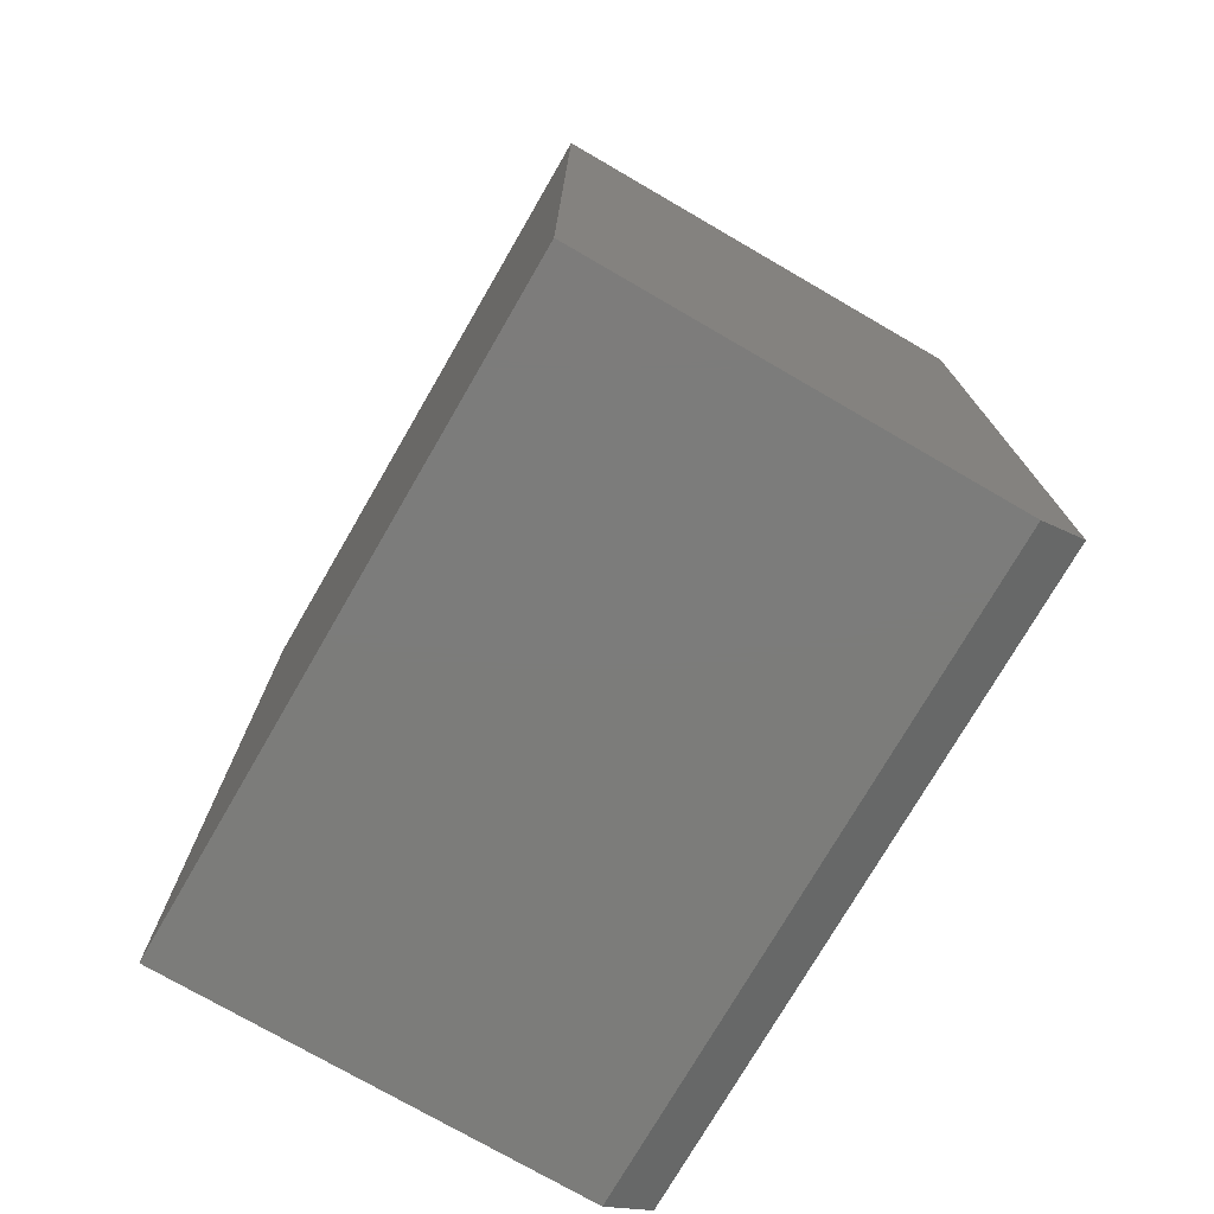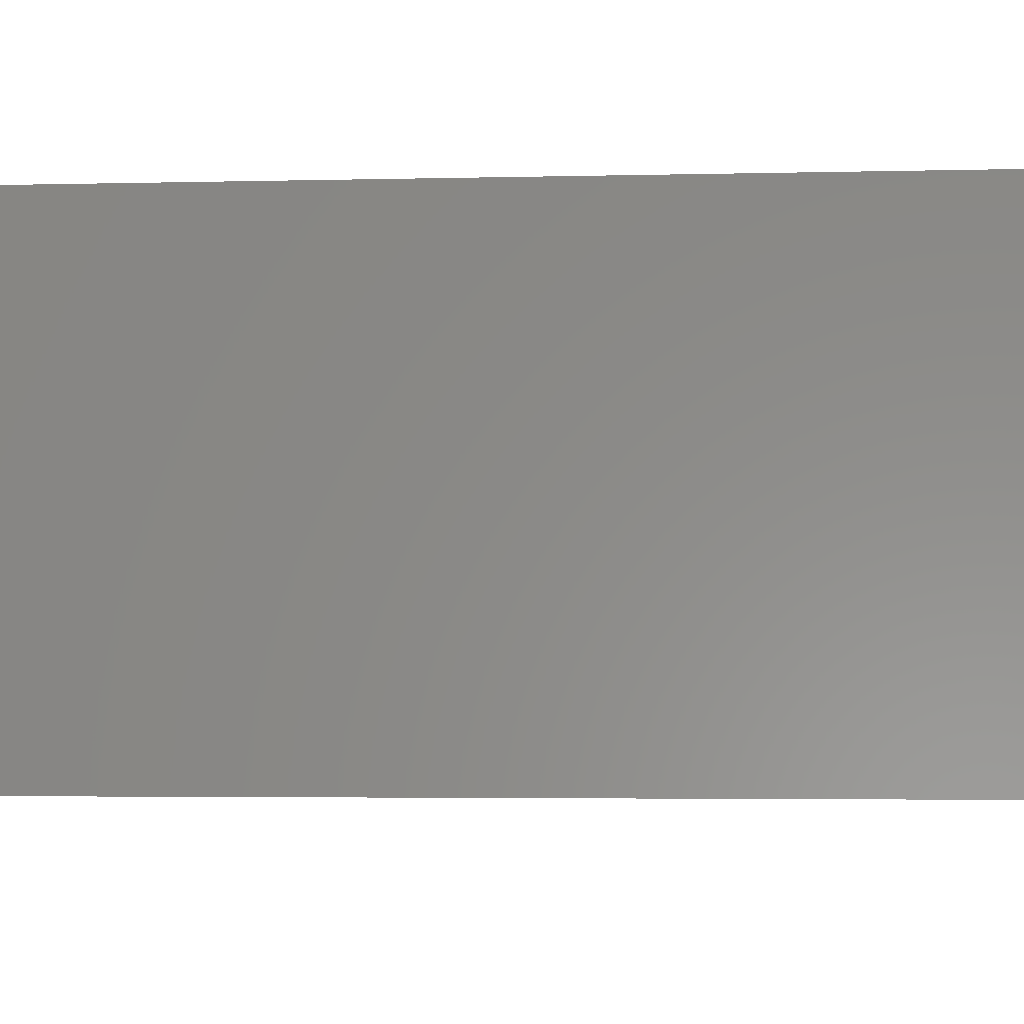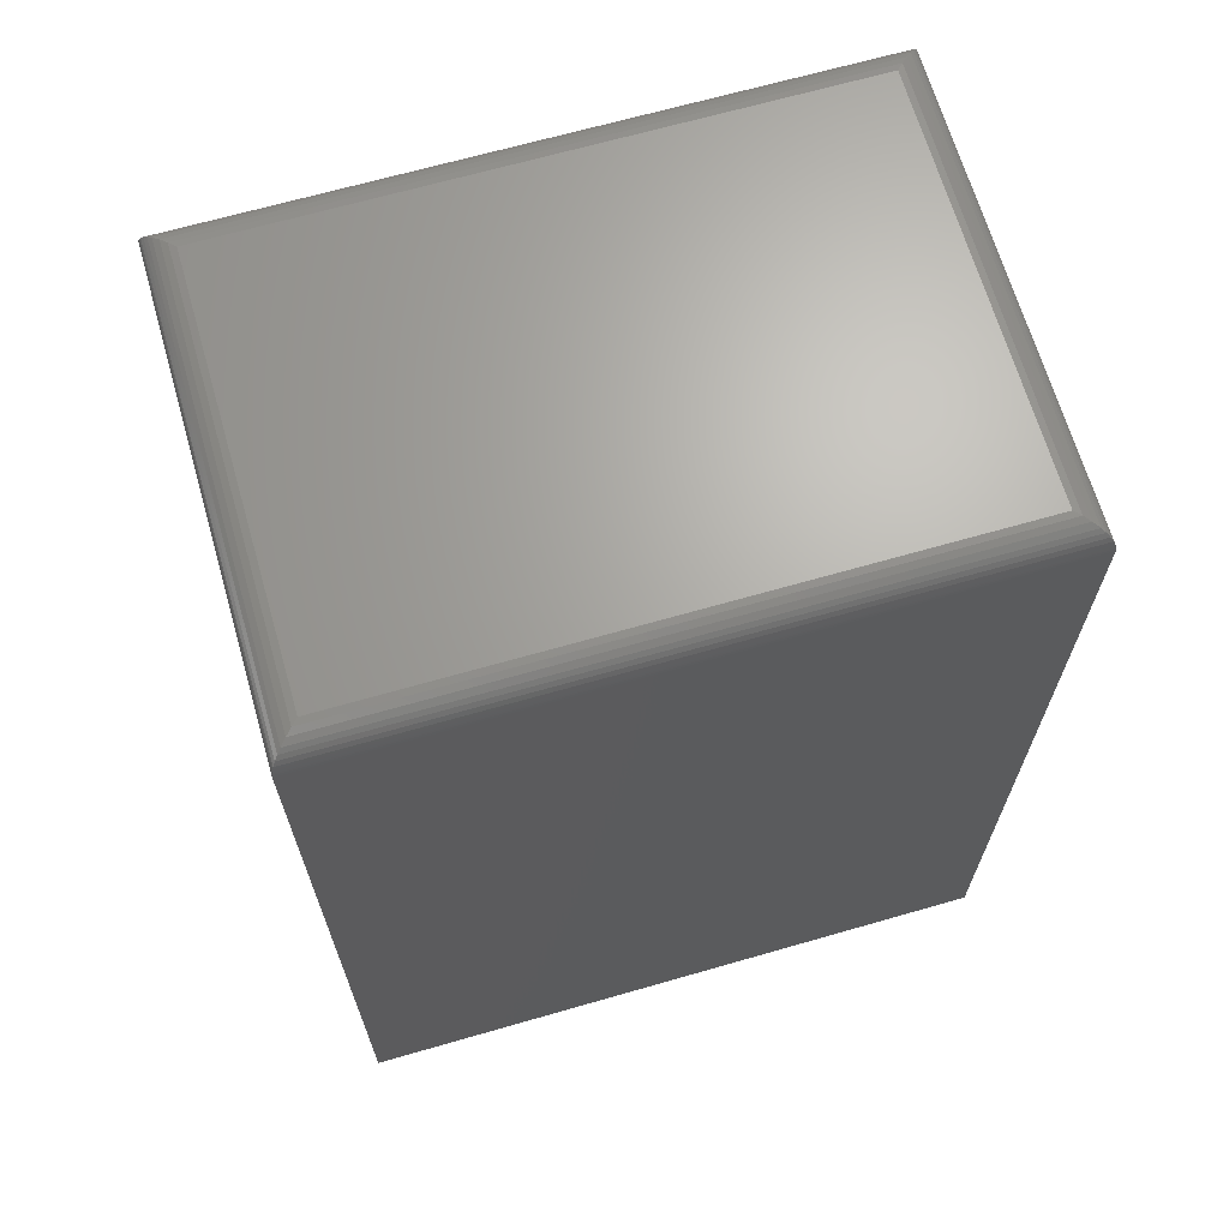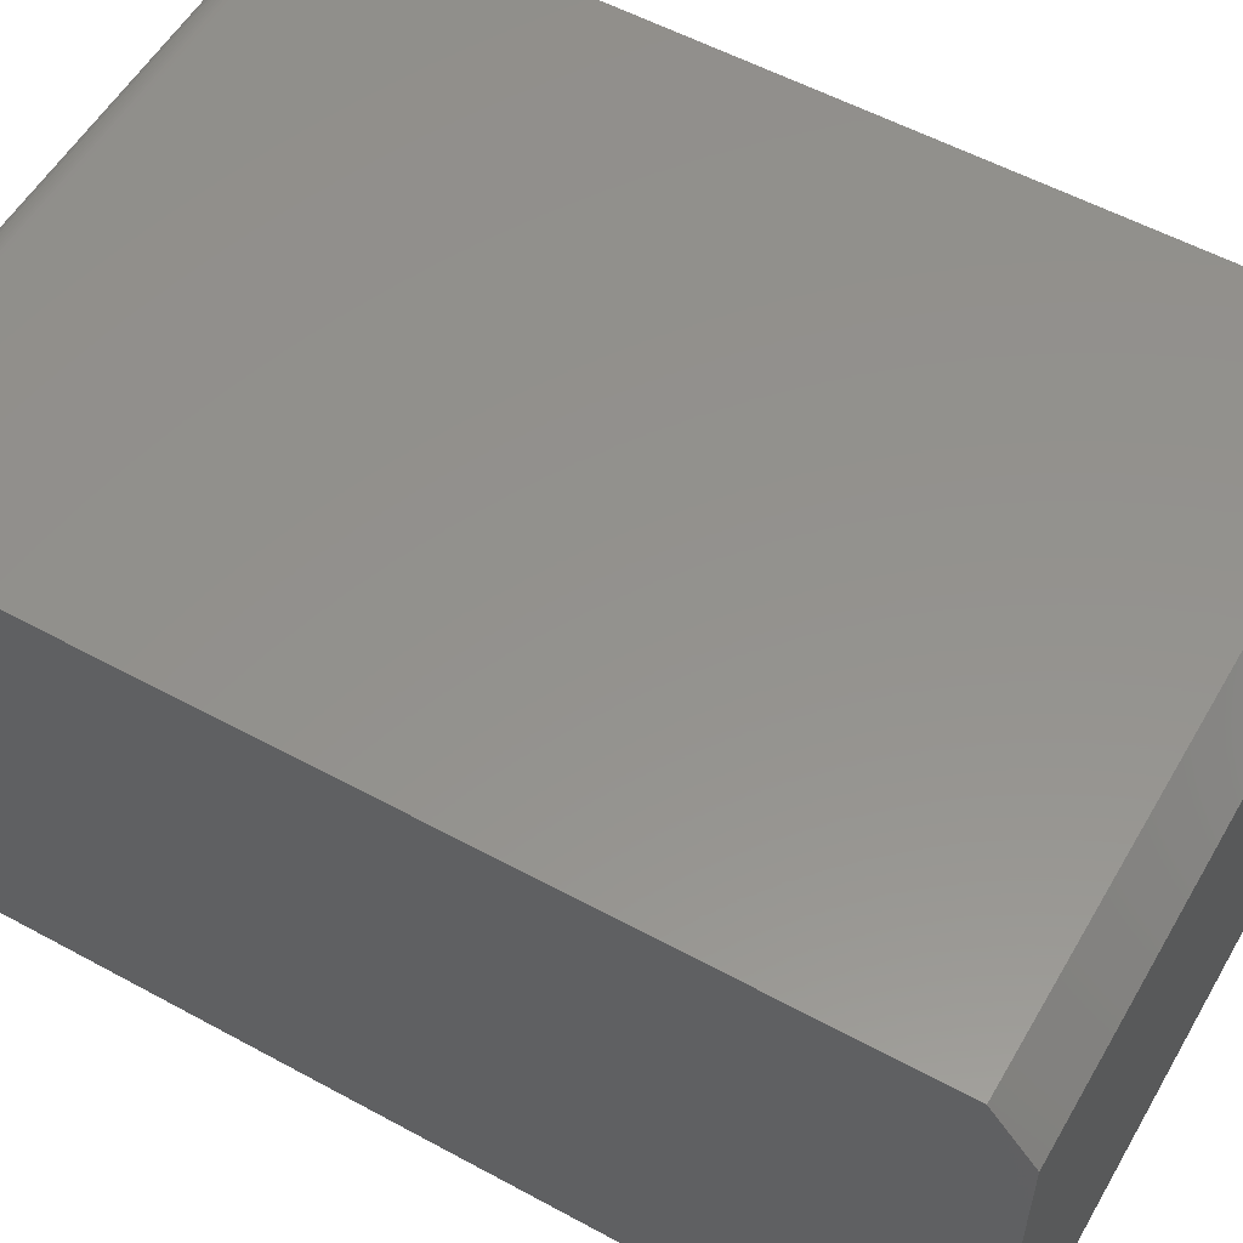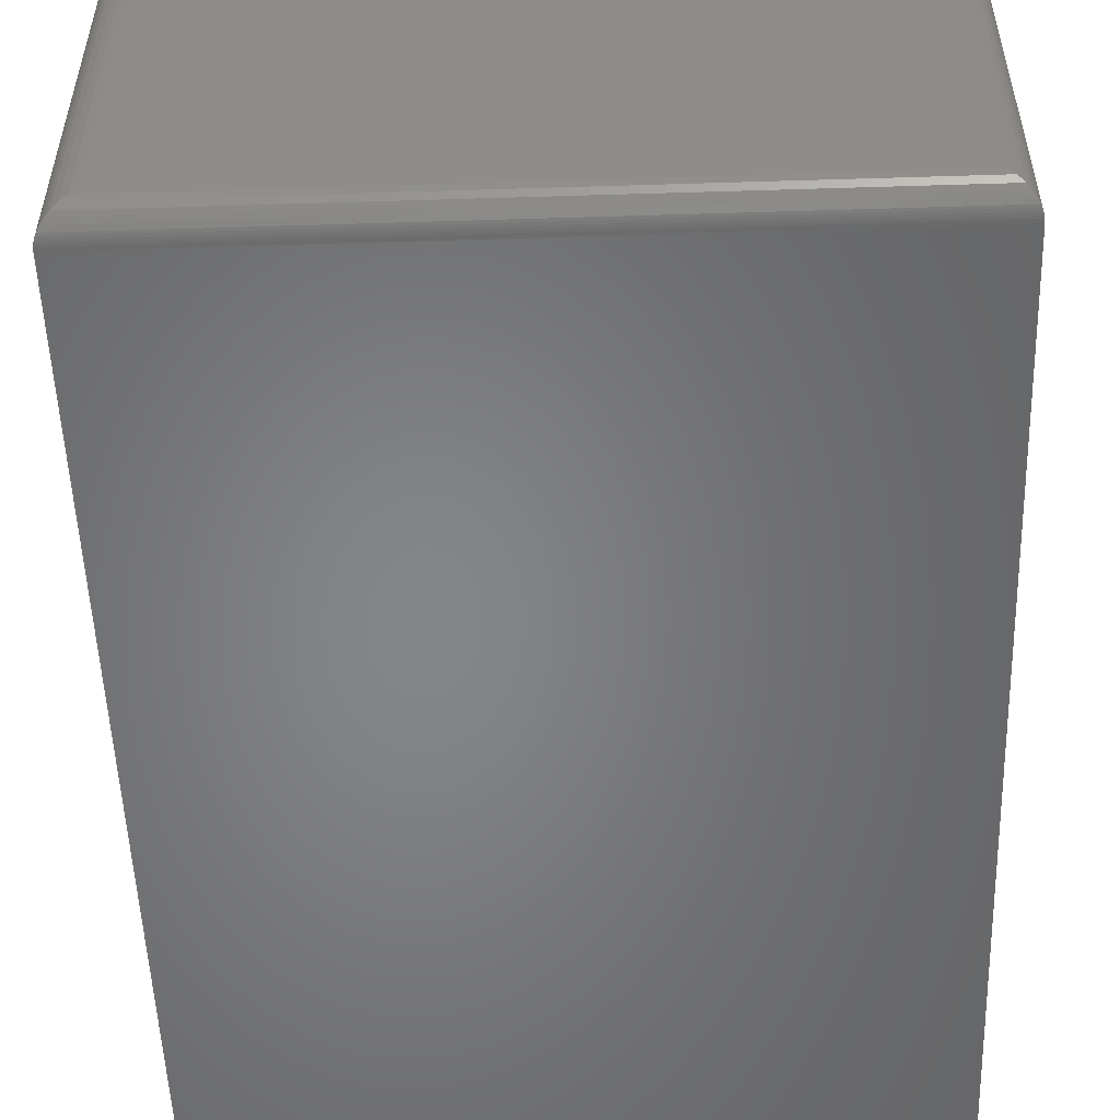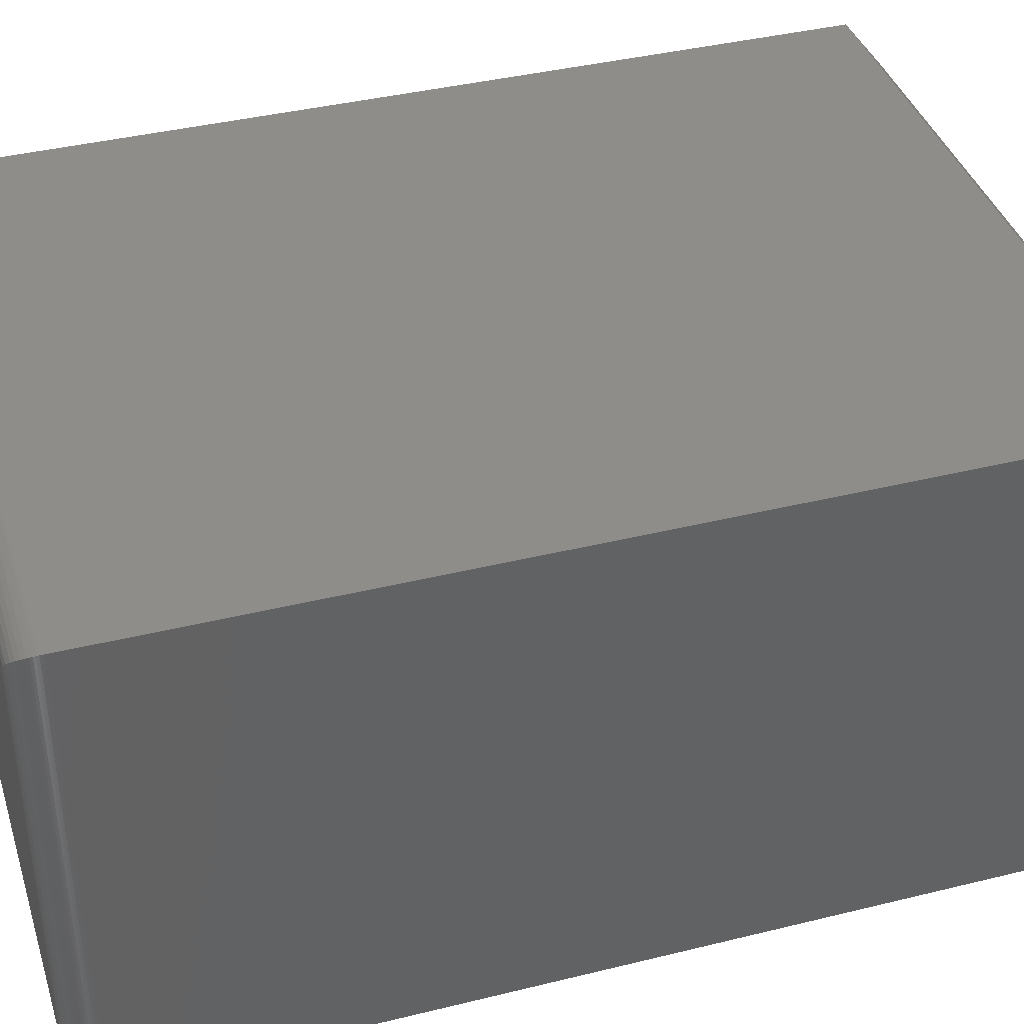
<metadata>
{"format":"stl","ext":"stl","renderer":"f3d","projection":"perspective","resolution":1024,"background":"white","views":[{"elev":-75.3,"azim":-120.1,"up":"+Y"},{"elev":-3.5,"azim":94.9,"up":"+Z"},{"elev":67.0,"azim":163.9,"up":"+Y"},{"elev":55.6,"azim":-60.2,"up":"+Z"},{"elev":-52.8,"azim":-178.1,"up":"+Z"},{"elev":39.3,"azim":-107.1,"up":"+Z"}]}
</metadata>
<code>
# stl→obj: 54 verts, 104 faces
v -0.02344 1.283e-33 0.3356
v -0.02344 0.03125 0.3747
v -0.02344 0 0
v -0.02344 0.7266 0.3747
v -0.02344 0.7266 0
v 0.5 0.03125 0.3747
v 0.5 0.7266 0.3747
v 0.5 3.269e-17 0.3356
v 0.5 3.269e-17 -3.205e-17
v 0.5 0.7266 -3.205e-17
v -4.02e-17 0.75 0.02344
v -2.013e-17 0.75 0.3512
v 0.4766 0.75 0.02344
v 0.4766 0.75 0.3512
v 0.4814 0.7495 0.01858
v -0.004854 0.7495 0.01858
v 0.4861 0.748 0.0139
v -0.009534 0.748 0.0139
v 0.4905 0.7454 0.009469
v -0.01397 0.7454 0.009469
v 0.4934 0.7429 0.006629
v -0.01681 0.7429 0.006629
v 0.4958 0.74 0.004216
v -0.01922 0.74 0.004216
v 0.4977 0.7367 0.002303
v 0.4998 0.7295 0.0001798
v -0.02326 0.7295 0.0001798
v 0.4995 0.7313 0.0004912
v -0.02295 0.7313 0.0004912
v 0.4991 0.7332 0.0009455
v -0.02249 0.7332 0.0009455
v 0.4984 0.735 0.00156
v -0.02188 0.735 0.00156
v -0.02113 0.7367 0.002303
v -0.004854 0.7495 0.3561
v -0.009534 0.748 0.3608
v -0.01397 0.7454 0.3652
v -0.01681 0.7429 0.368
v -0.01922 0.74 0.3705
v -0.02326 0.7295 0.3745
v -0.02295 0.7313 0.3742
v -0.02249 0.7332 0.3737
v -0.02188 0.735 0.3731
v -0.02113 0.7367 0.3724
v 0.4814 0.7495 0.3561
v 0.4861 0.748 0.3608
v 0.4905 0.7454 0.3652
v 0.4934 0.7429 0.368
v 0.4958 0.74 0.3705
v 0.4998 0.7295 0.3745
v 0.4995 0.7313 0.3742
v 0.4991 0.7332 0.3737
v 0.4984 0.735 0.3731
v 0.4977 0.7367 0.3724
f 1 2 3
f 3 2 4
f 3 4 5
f 6 7 2
f 2 7 4
f 8 9 6
f 6 9 10
f 6 10 7
f 3 9 1
f 1 9 8
f 2 1 6
f 6 1 8
f 11 12 13
f 13 12 14
f 3 5 9
f 9 5 10
f 11 15 16
f 11 13 15
f 16 15 17
f 16 17 18
f 18 17 19
f 18 19 20
f 20 19 21
f 20 21 22
f 22 21 23
f 22 23 24
f 24 23 25
f 10 5 26
f 26 5 27
f 26 27 28
f 28 27 29
f 28 29 30
f 30 29 31
f 30 31 32
f 32 31 33
f 32 33 25
f 25 33 34
f 25 34 24
f 12 16 35
f 12 11 16
f 35 16 18
f 35 18 36
f 36 18 20
f 36 20 37
f 37 20 22
f 37 22 38
f 38 22 24
f 38 24 39
f 39 24 34
f 5 4 27
f 27 4 40
f 27 40 29
f 29 40 41
f 29 41 31
f 31 41 42
f 31 42 33
f 33 42 43
f 33 43 34
f 34 43 44
f 34 44 39
f 14 35 45
f 14 12 35
f 45 35 36
f 45 36 46
f 46 36 37
f 46 37 47
f 47 37 38
f 47 38 48
f 48 38 39
f 48 39 49
f 49 39 44
f 4 7 40
f 40 7 50
f 40 50 41
f 41 50 51
f 41 51 42
f 42 51 52
f 42 52 43
f 43 52 53
f 43 53 44
f 44 53 54
f 44 54 49
f 13 45 15
f 13 14 45
f 15 45 46
f 15 46 17
f 17 46 47
f 17 47 19
f 19 47 48
f 19 48 21
f 21 48 49
f 21 49 23
f 23 49 54
f 7 10 50
f 50 10 26
f 50 26 51
f 51 26 28
f 51 28 52
f 52 28 30
f 52 30 53
f 53 30 32
f 53 32 54
f 54 32 25
f 54 25 23

</code>
